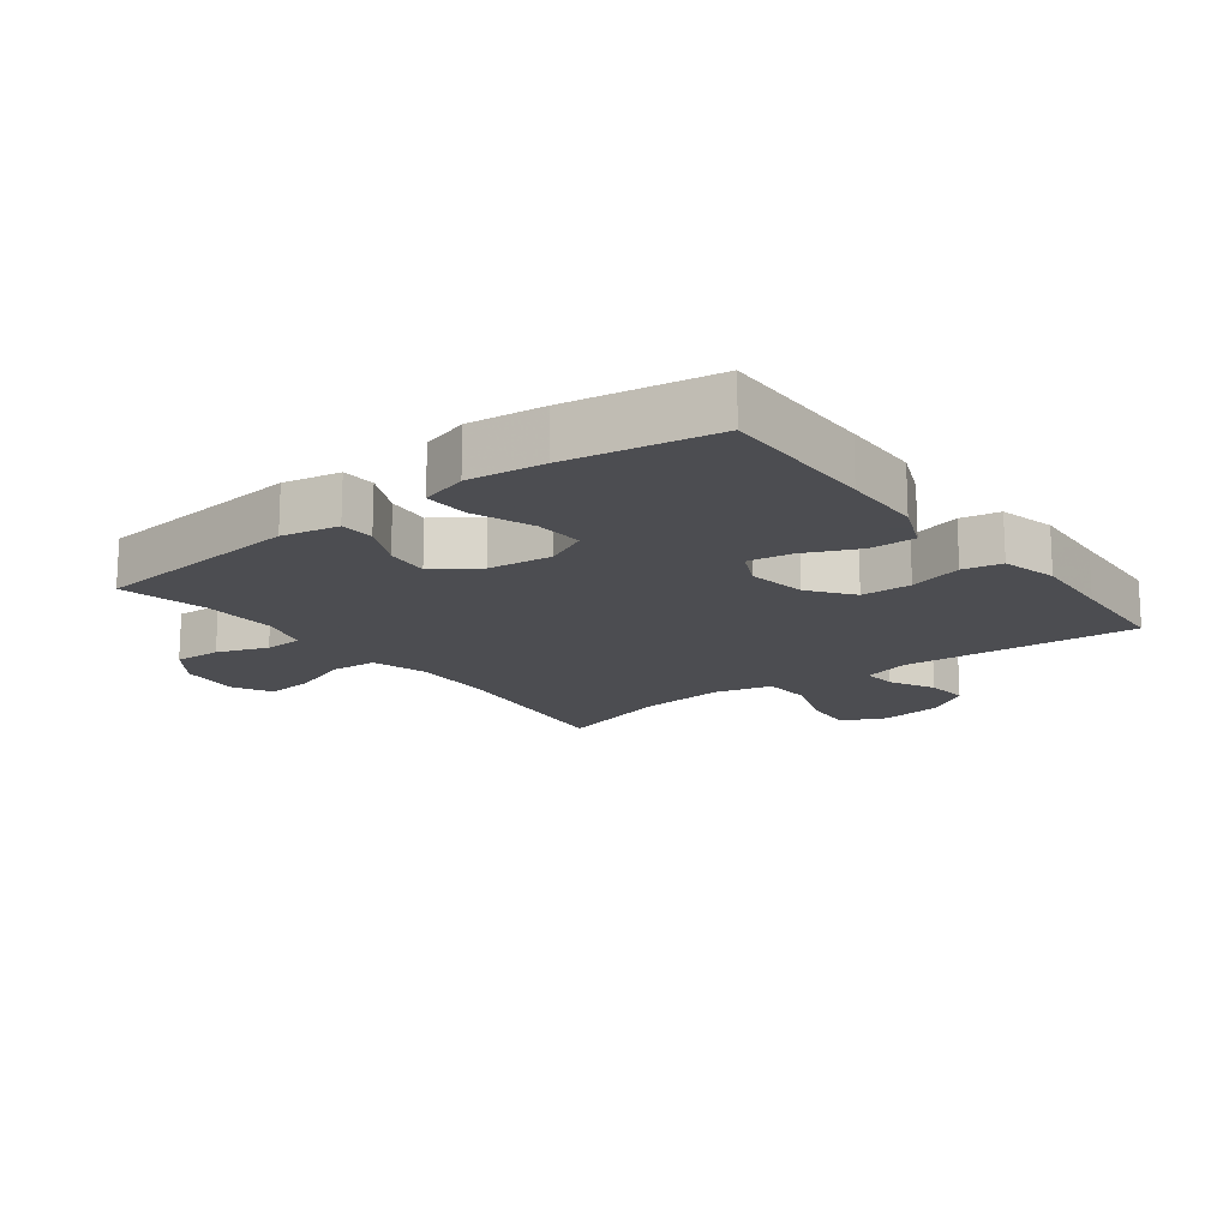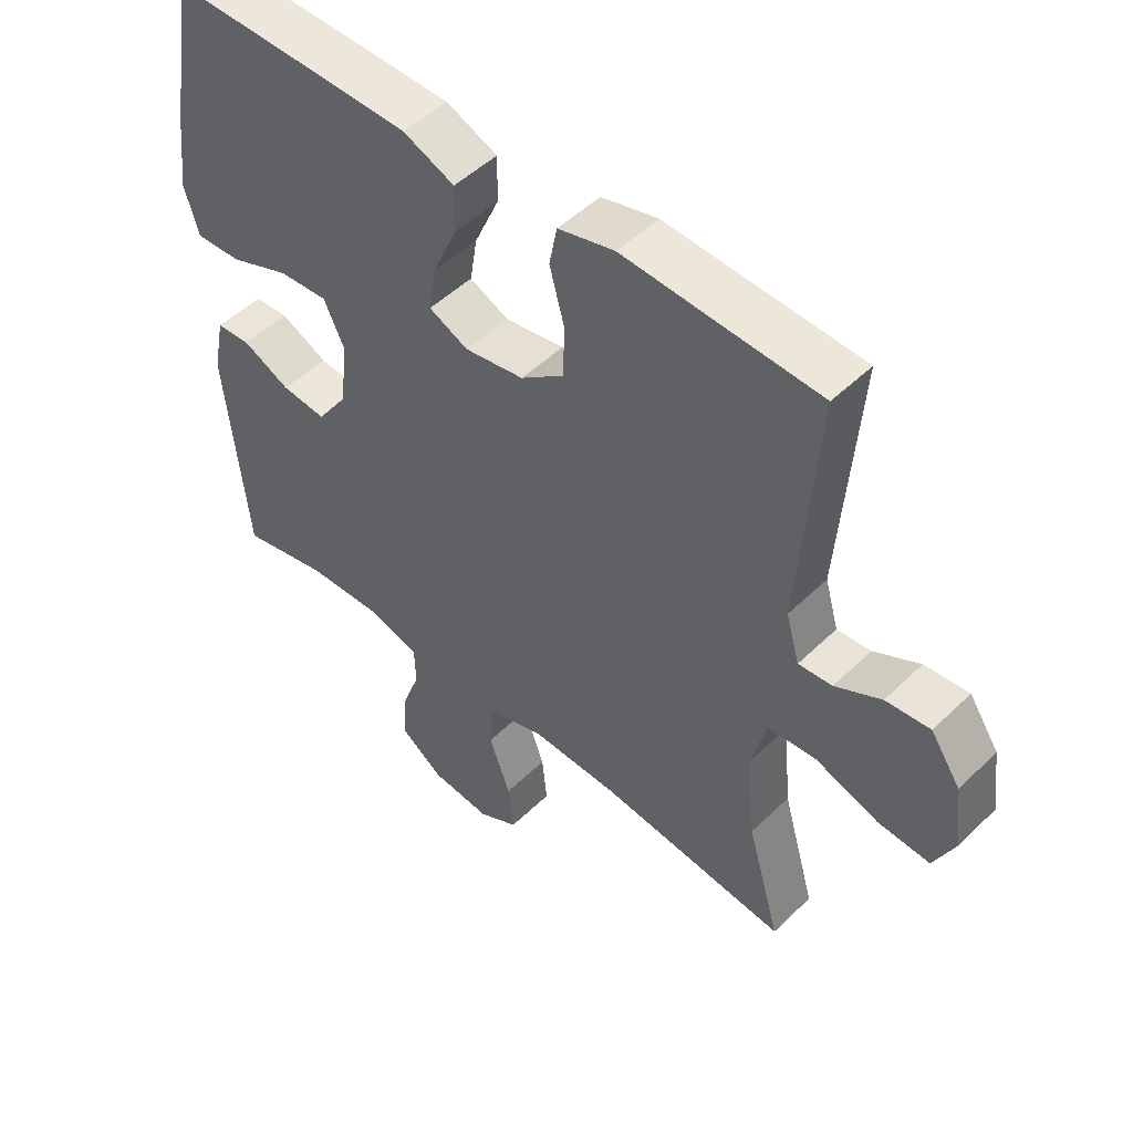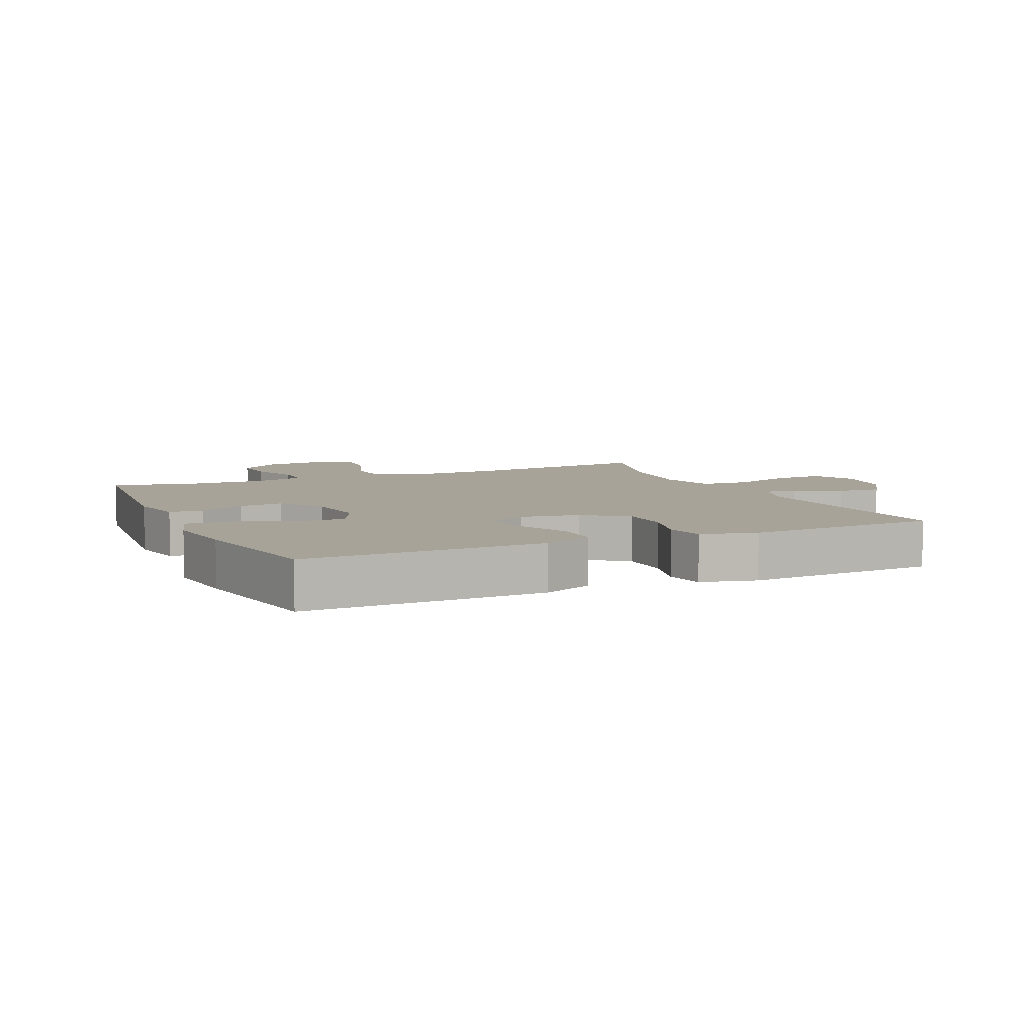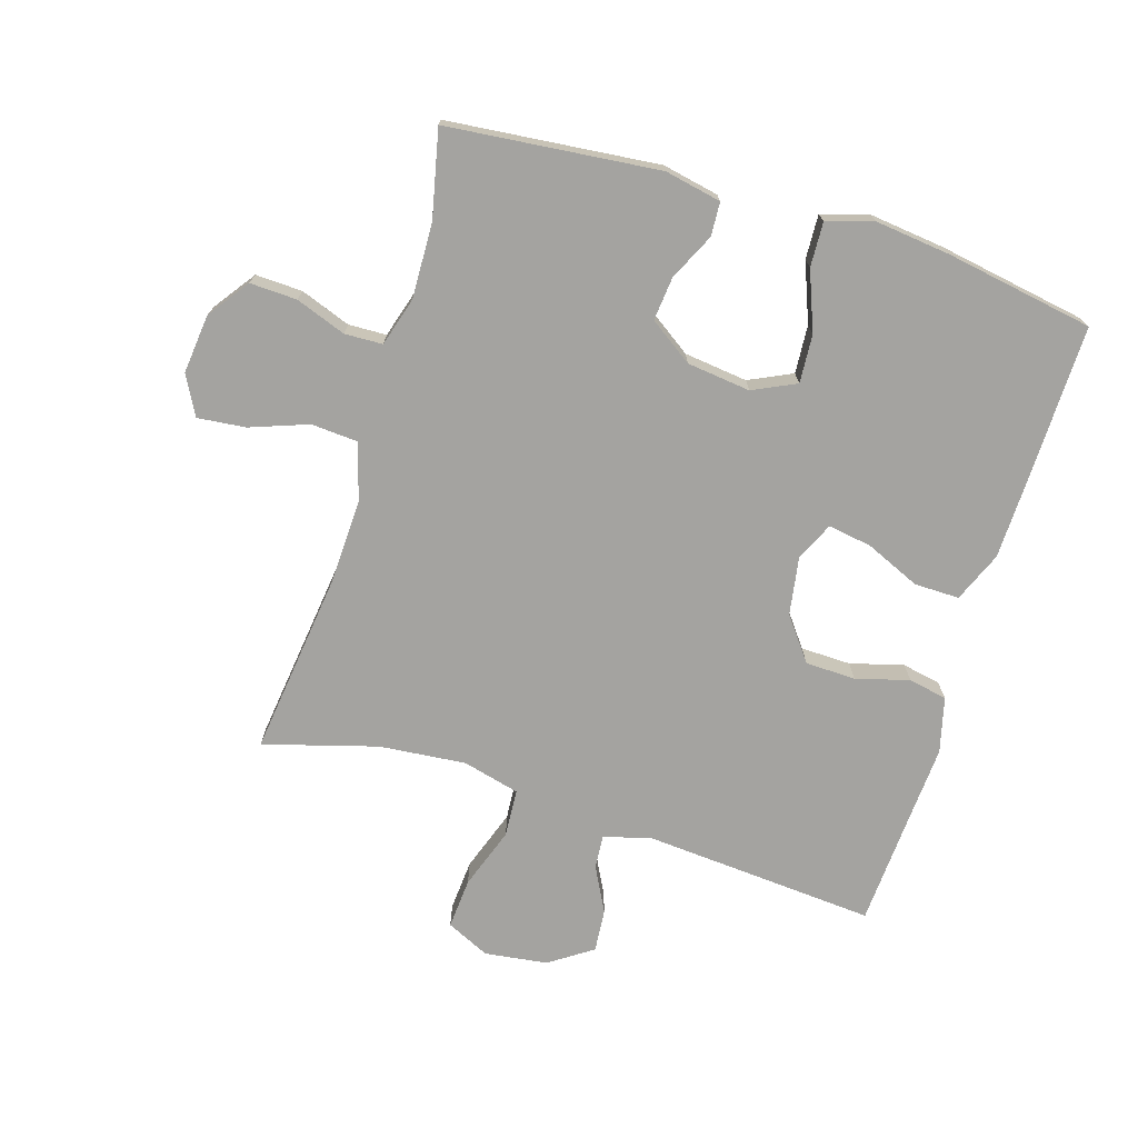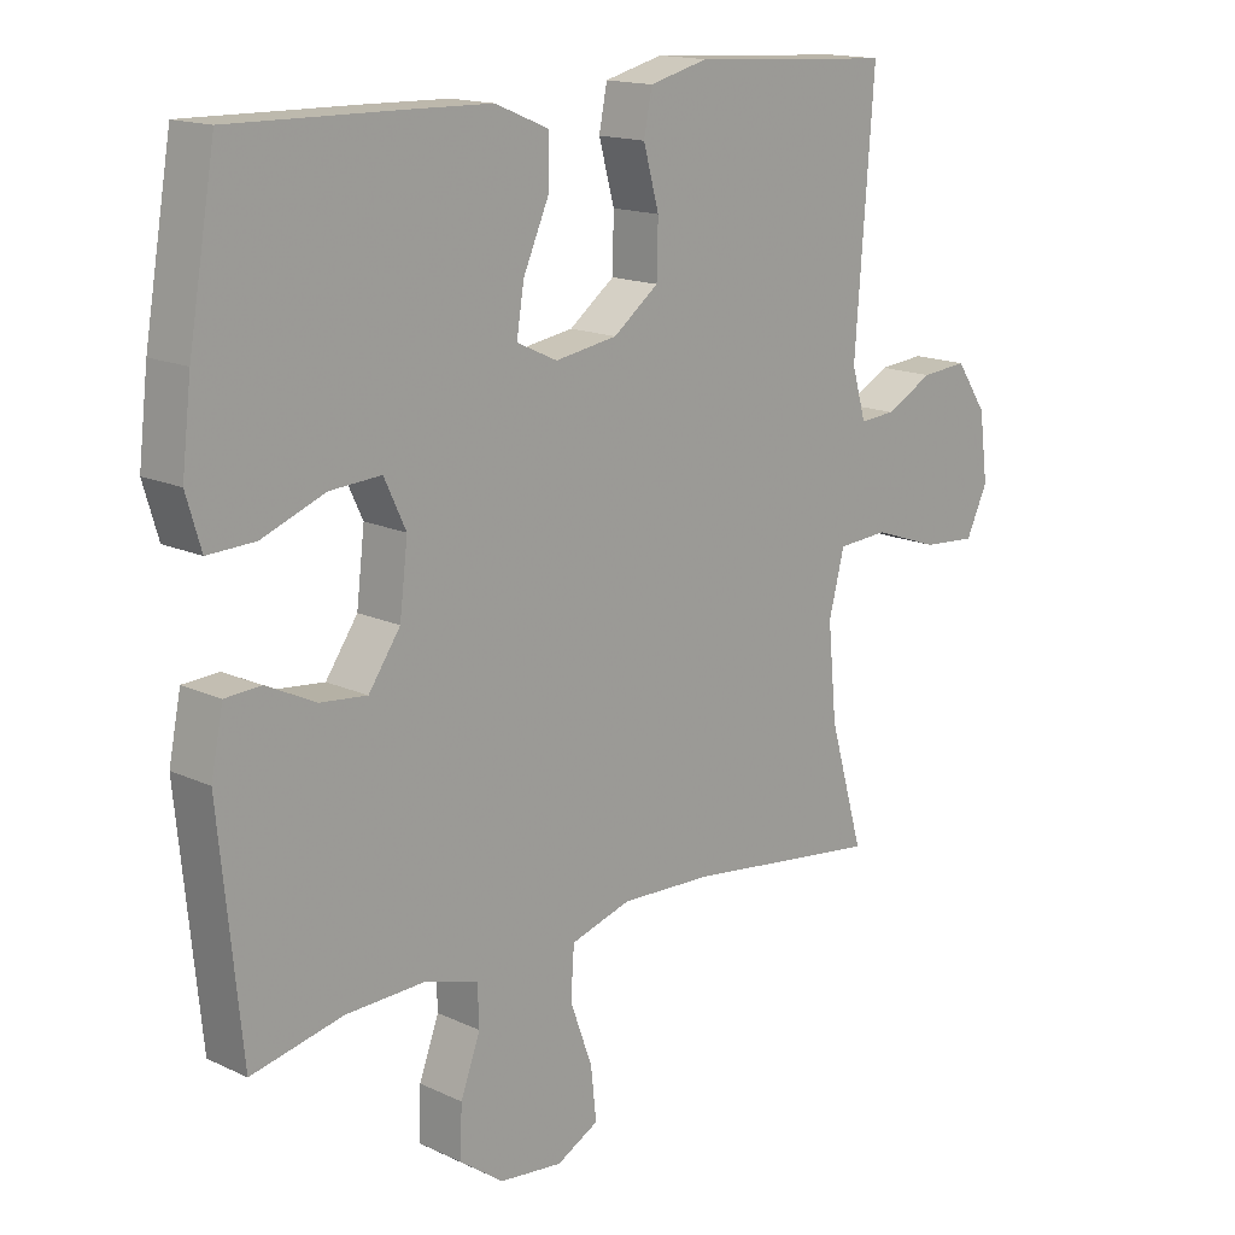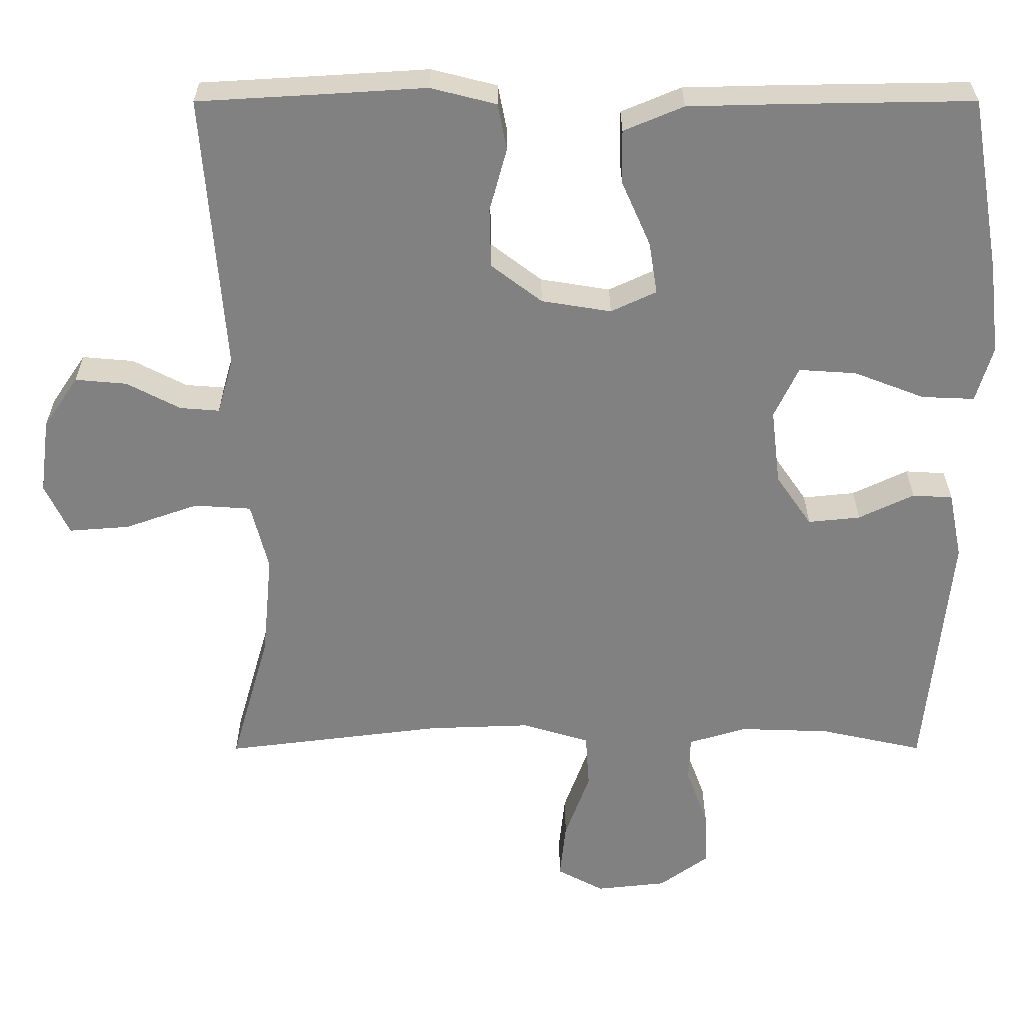
<metadata>
{"format":"obj","ext":"obj","renderer":"f3d","projection":"perspective","resolution":1024,"background":"white","views":[{"elev":-16.1,"azim":-52.8,"up":"+Y"},{"elev":49.7,"azim":43.2,"up":"+Z"},{"elev":6.9,"azim":-24.2,"up":"+Y"},{"elev":-72.8,"azim":-107.1,"up":"+Y"},{"elev":15.6,"azim":-45.6,"up":"+Z"},{"elev":29.5,"azim":179.9,"up":"+Z"}]}
</metadata>
<code>
v 0.5 0.07 -0.5
v 0.211 0.07 -0.464
v 0.075 0.07 -0.459
v -0.014 0.07 -0.486
v -0.019 0.07 -0.559
v 0.014 0.07 -0.65
v 0.022 0.07 -0.726
v -0.04 0.07 -0.759
v -0.133 0.07 -0.749
v -0.198 0.07 -0.702
v -0.195 0.07 -0.628
v -0.166 0.07 -0.549
v -0.168 0.07 -0.489
v -0.245 0.07 -0.466
v -0.364 0.07 -0.47
v -0.5 0.07 -0.5
v -0.533 0.07 -0.167
v -0.515 0.07 -0.078
v -0.462 0.07 -0.075
v -0.389 0.07 -0.11
v -0.32 0.07 -0.117
v -0.273 0.07 -0.049
v -0.261 0.07 0.051
v -0.293 0.07 0.119
v -0.369 0.07 0.114
v -0.462 0.07 0.078
v -0.532 0.07 0.075
v -0.554 0.07 0.149
v -0.54 0.07 0.268
v -0.5 0.07 0.5
v -0.251 0.07 0.496
v -0.126 0.07 0.493
v -0.047 0.07 0.46
v -0.048 0.07 0.389
v -0.086 0.07 0.303
v -0.097 0.07 0.234
v -0.037 0.07 0.206
v 0.055 0.07 0.221
v 0.122 0.07 0.272
v 0.124 0.07 0.351
v 0.101 0.07 0.435
v 0.113 0.07 0.496
v 0.2 0.07 0.518
v 0.328 0.07 0.51
v 0.5 0.07 0.5
v 0.472 0.07 0.131
v 0.493 0.07 0.058
v 0.545 0.07 0.062
v 0.616 0.07 0.099
v 0.684 0.07 0.105
v 0.73 0.07 0.037
v 0.743 0.07 -0.062
v 0.711 0.07 -0.13
v 0.631 0.07 -0.124
v 0.534 0.07 -0.09
v 0.459 0.07 -0.095
v 0.436 0.07 -0.185
v 0.449 0.07 -0.322
v 0.5 0 -0.5
v 0.211 0 -0.464
v 0.075 0 -0.459
v -0.014 0 -0.486
v -0.019 0 -0.559
v 0.014 0 -0.65
v 0.022 0 -0.726
v -0.04 0 -0.759
v -0.133 0 -0.749
v -0.198 0 -0.702
v -0.195 0 -0.628
v -0.166 0 -0.549
v -0.168 0 -0.489
v -0.245 0 -0.466
v -0.364 0 -0.47
v -0.5 0 -0.5
v -0.533 0 -0.167
v -0.515 0 -0.078
v -0.462 0 -0.075
v -0.389 0 -0.11
v -0.32 0 -0.117
v -0.273 0 -0.049
v -0.261 0 0.051
v -0.293 0 0.119
v -0.369 0 0.114
v -0.462 0 0.078
v -0.532 0 0.075
v -0.554 0 0.149
v -0.54 0 0.268
v -0.5 0 0.5
v -0.251 0 0.496
v -0.126 0 0.493
v -0.047 0 0.46
v -0.048 0 0.389
v -0.086 0 0.303
v -0.097 0 0.234
v -0.037 0 0.206
v 0.055 0 0.221
v 0.122 0 0.272
v 0.124 0 0.351
v 0.101 0 0.435
v 0.113 0 0.496
v 0.2 0 0.518
v 0.328 0 0.51
v 0.5 0 0.5
v 0.472 0 0.131
v 0.493 0 0.058
v 0.545 0 0.062
v 0.616 0 0.099
v 0.684 0 0.105
v 0.73 0 0.037
v 0.743 0 -0.062
v 0.711 0 -0.13
v 0.631 0 -0.124
v 0.534 0 -0.09
v 0.459 0 -0.095
v 0.436 0 -0.185
v 0.449 0 -0.322
f 52 53 54 55
f 52 55 56
f 51 52 56
f 48 49 50 51
f 47 48 51 56
f 46 47 56 57
f 44 45 46 57
f 40 41 42 43
f 39 40 43 44
f 32 33 34 35
f 32 35 36
f 31 32 36
f 30 31 36
f 29 30 36
f 28 29 36 37
f 25 26 27 28
f 24 25 28 37
f 17 18 19 20
f 15 16 17 20
f 14 15 20 21
f 13 14 21 22
f 9 10 11 12
f 9 12 13
f 8 9 13
f 5 6 7 8
f 4 5 8 13
f 3 4 13 22
f 58 1 2
f 39 44 57 58
f 38 39 58 2
f 23 24 37 38
f 22 23 38
f 2 3 22 38
f 113 112 111 110
f 114 113 110
f 114 110 109
f 109 108 107 106
f 114 109 106 105
f 115 114 105 104
f 115 104 103 102
f 101 100 99 98
f 102 101 98 97
f 93 92 91 90
f 94 93 90
f 94 90 89
f 94 89 88
f 94 88 87
f 95 94 87 86
f 86 85 84 83
f 95 86 83 82
f 78 77 76 75
f 78 75 74 73
f 79 78 73 72
f 80 79 72 71
f 70 69 68 67
f 71 70 67
f 71 67 66
f 66 65 64 63
f 71 66 63 62
f 80 71 62 61
f 60 59 116
f 116 115 102 97
f 60 116 97 96
f 96 95 82 81
f 96 81 80
f 96 80 61 60
f 1 59 60 2
f 2 60 61 3
f 3 61 62 4
f 4 62 63 5
f 5 63 64 6
f 6 64 65 7
f 7 65 66 8
f 8 66 67 9
f 9 67 68 10
f 10 68 69 11
f 11 69 70 12
f 12 70 71 13
f 13 71 72 14
f 14 72 73 15
f 15 73 74 16
f 16 74 75 17
f 17 75 76 18
f 18 76 77 19
f 19 77 78 20
f 20 78 79 21
f 21 79 80 22
f 22 80 81 23
f 23 81 82 24
f 24 82 83 25
f 25 83 84 26
f 26 84 85 27
f 27 85 86 28
f 28 86 87 29
f 29 87 88 30
f 30 88 89 31
f 31 89 90 32
f 32 90 91 33
f 33 91 92 34
f 34 92 93 35
f 35 93 94 36
f 36 94 95 37
f 37 95 96 38
f 38 96 97 39
f 39 97 98 40
f 40 98 99 41
f 41 99 100 42
f 42 100 101 43
f 43 101 102 44
f 44 102 103 45
f 45 103 104 46
f 46 104 105 47
f 47 105 106 48
f 48 106 107 49
f 49 107 108 50
f 50 108 109 51
f 51 109 110 52
f 52 110 111 53
f 53 111 112 54
f 54 112 113 55
f 55 113 114 56
f 56 114 115 57
f 57 115 116 58
f 58 116 59 1

</code>
